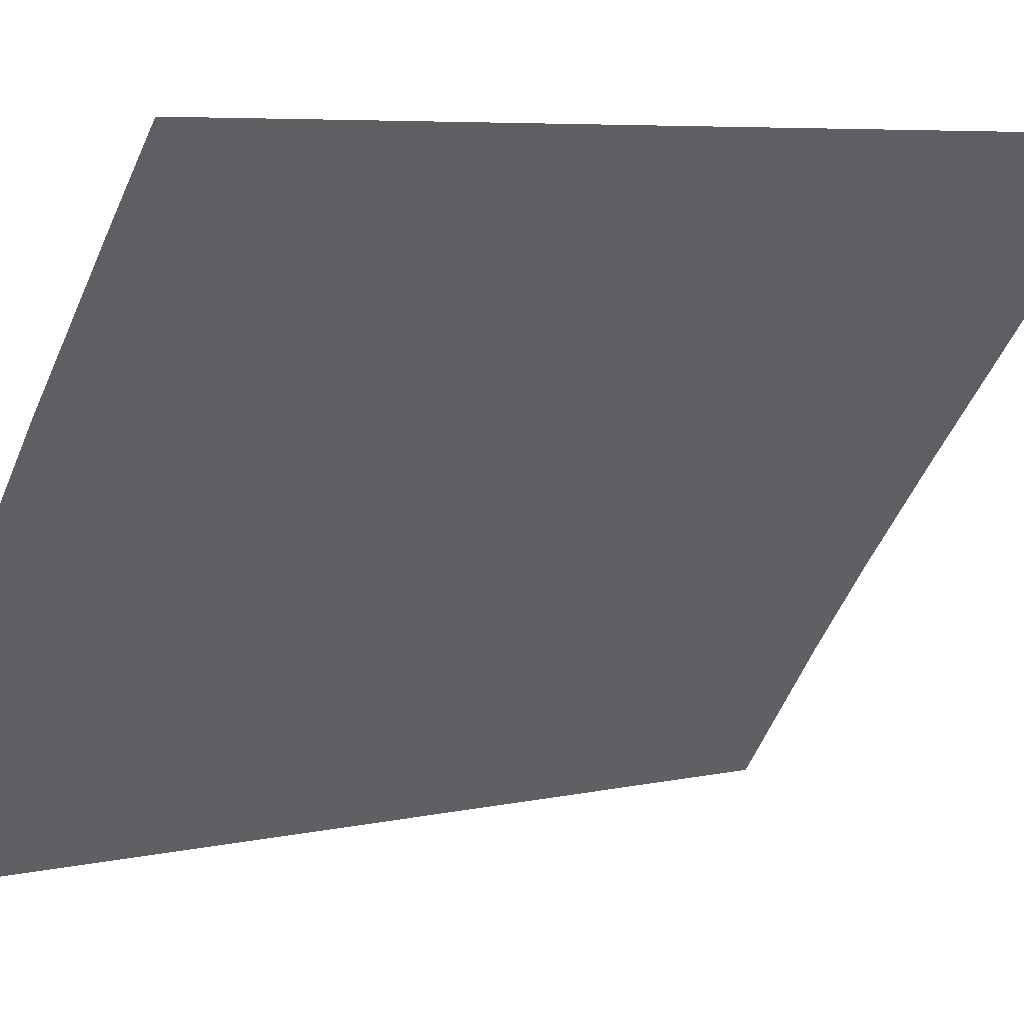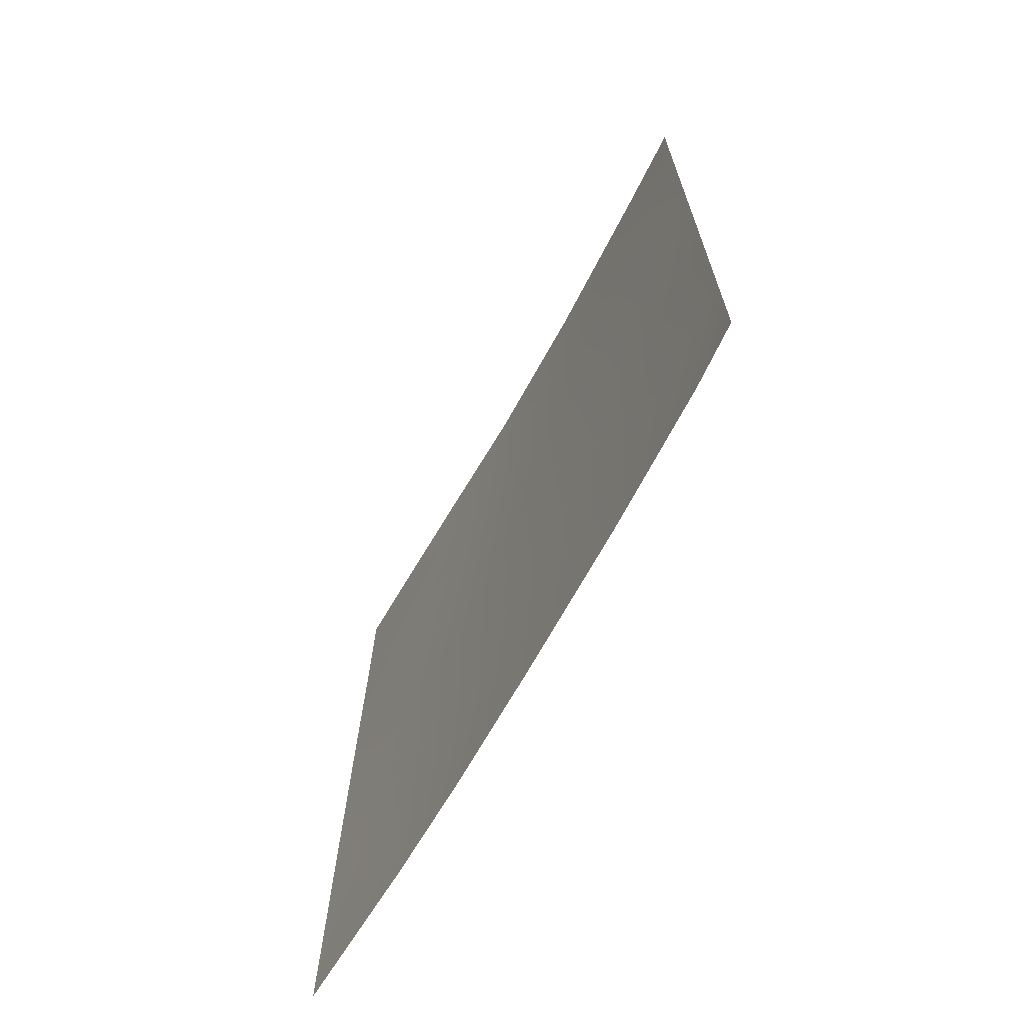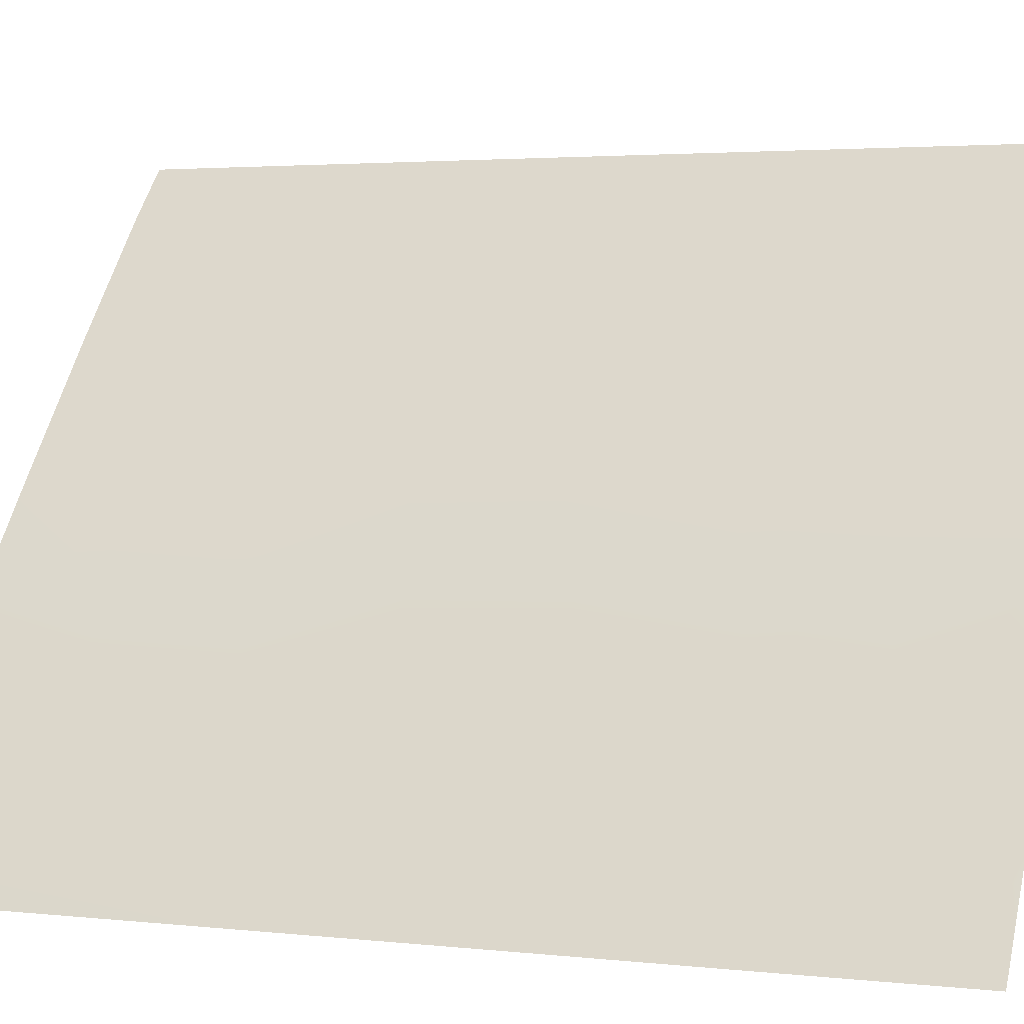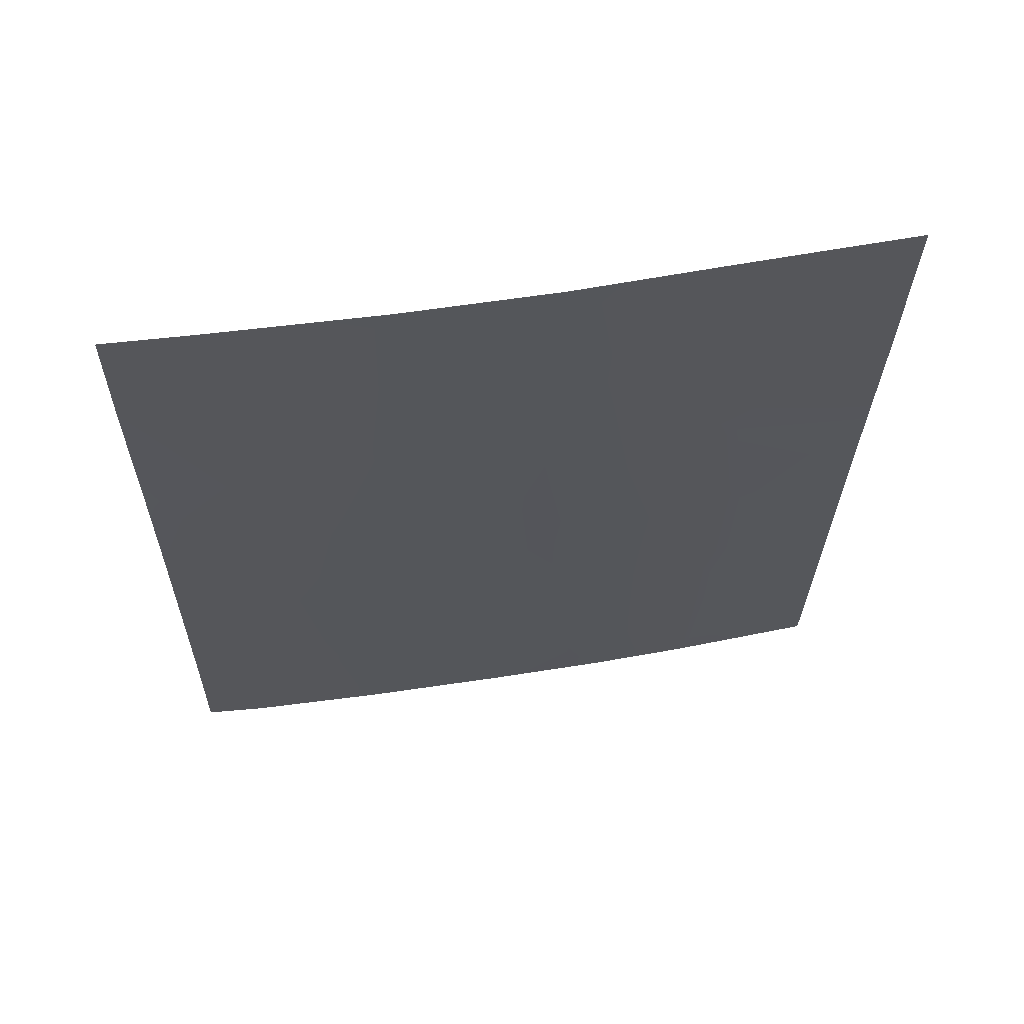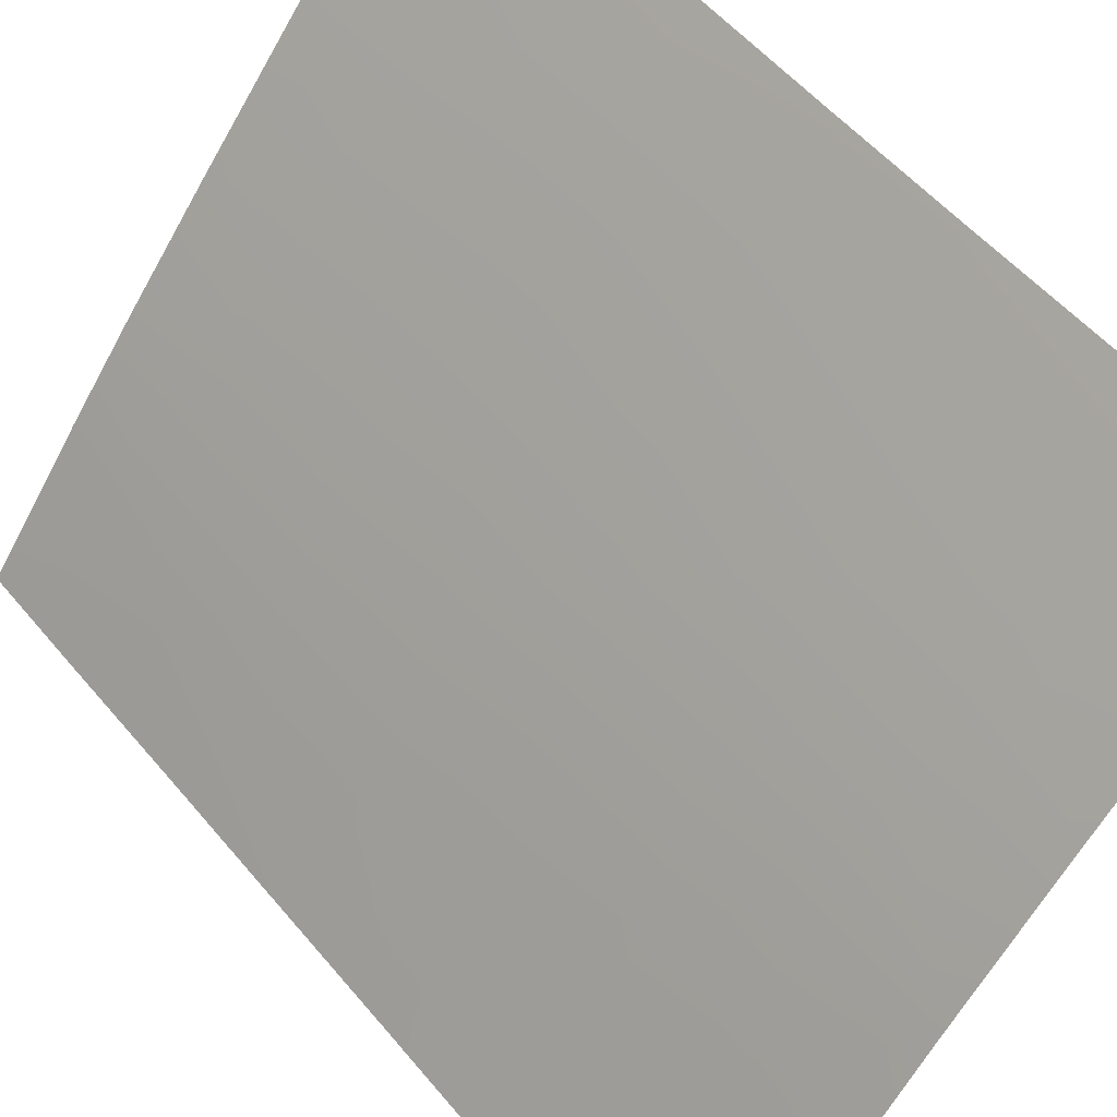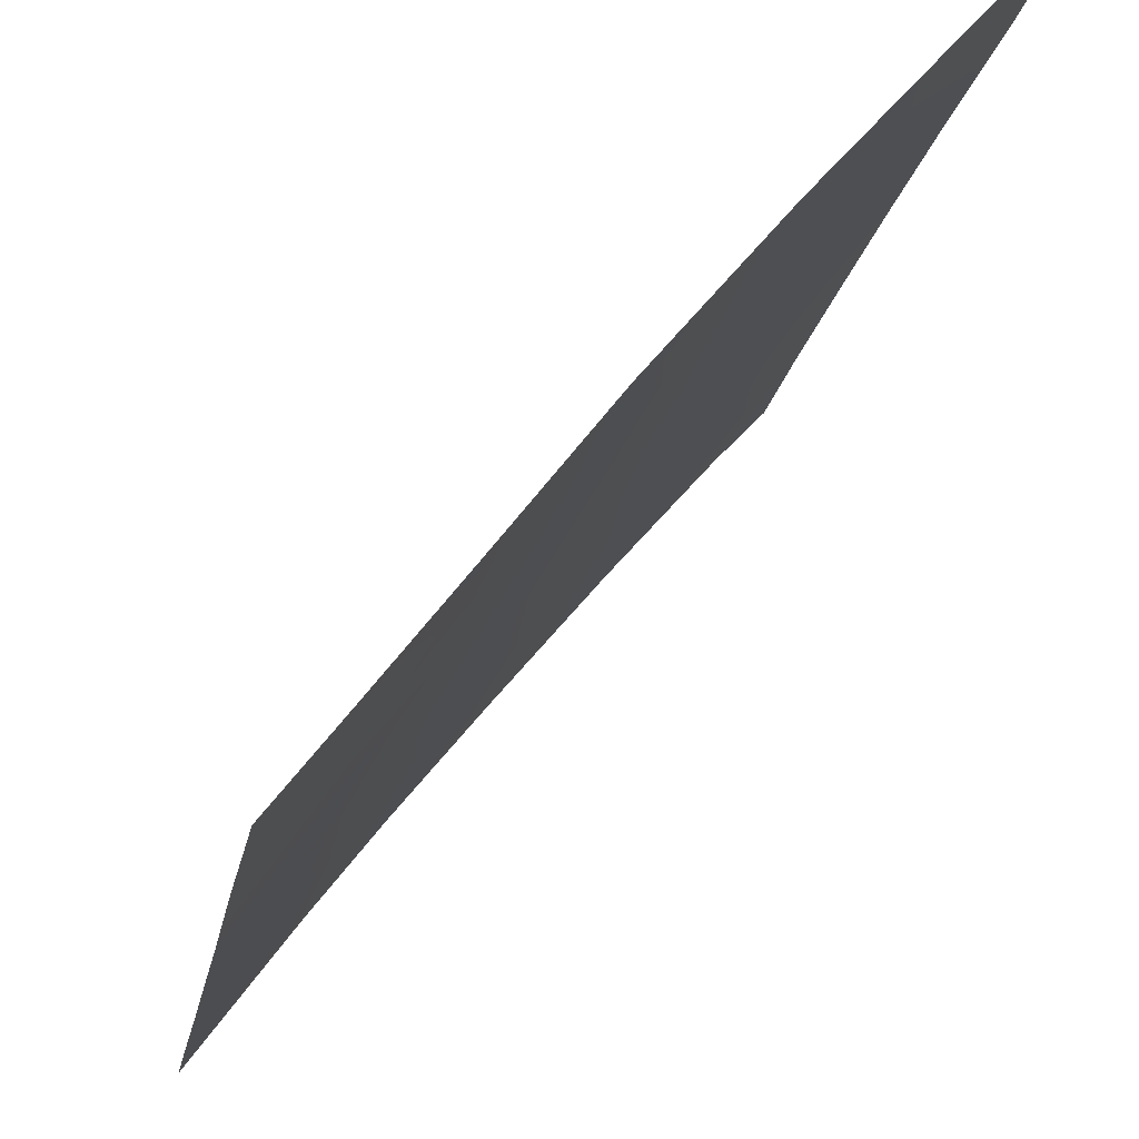
<metadata>
{"format":"obj","ext":"obj","renderer":"f3d","projection":"perspective","resolution":1024,"background":"white","views":[{"elev":6.2,"azim":-125.7,"up":"+Z"},{"elev":-68.9,"azim":-68.9,"up":"+Y"},{"elev":2.7,"azim":111.0,"up":"+Z"},{"elev":62.1,"azim":41.3,"up":"+Y"},{"elev":54.9,"azim":139.9,"up":"+Z"},{"elev":-17.5,"azim":169.8,"up":"+Z"}]}
</metadata>
<code>
v 51.12 -45.67 36.77
v 50.07 -46.02 37.97
v 53.65 -44.86 33.76
v 55.91 -50 30.72
v 53.29 -38 34.35
v 54.48 -38 32.82
v 49.45 -39.82 38.72
v 49.49 -38 38.72
v 56.13 -38 30.72
v 49.9 -50 38.08
v 49.29 -50 38.72
v 52.58 -50 34.95
v 53.7 -50 33.6
v 56.04 -42.84 30.72
v 49.39 -45.96 38.72
v 49.34 -48.25 38.72
v 53.34 -39.84 34.25
v 52.7 -43.42 34.96
v 50.53 -41.8 37.51
v 55.29 -39.1 31.77
v 54.86 -42.32 32.27
v 52.25 -39.72 35.57
v 55.94 -48.7 30.72
v 52.92 -41.45 34.75
v 55.47 -38 31.55
v 49.44 -42.19 38.72
v 51.98 -48.71 35.71
v 50.61 -48.35 37.29
v 51.19 -50 36.6
v 53.02 -48.6 34.46
v 55.97 -46.49 30.72
v 55.37 -45.99 31.53
v 56.09 -40.52 30.72
v 51.9 -38 36.01
v 56.01 -44.66 30.72
v 54.94 -44.26 32.14
v 49.42 -44.07 38.72
v 50.32 -43.89 37.72
v 55.15 -40.81 31.92
v 53.32 -46.85 34.12
v 50.9 -39.78 37.11
v 51.4 -43.63 36.48
v 54.09 -41 33.29
v 50.32 -38 37.79
v 54.17 -48.33 33.06
v 54.59 -50 32.46
v 54.51 -46.39 32.64
v 55.2 -47.75 31.72
v 52.37 -45.32 35.3
v 54.31 -39.38 33.03
v 53.89 -42.83 33.5
v 51.71 -41.63 36.17
v 52.12 -47.17 35.57
f 24 43 51
f 45 48 46
f 5 17 22
f 23 4 46
f 50 5 6
f 20 6 25
f 20 25 9
f 26 7 19
f 44 41 7
f 33 20 9
f 34 22 41
f 38 26 19
f 12 29 27
f 33 14 39
f 34 5 22
f 14 35 36
f 35 31 32
f 24 51 18
f 16 15 2
f 2 37 38
f 37 26 38
f 37 2 15
f 16 2 28
f 43 21 51
f 43 39 21
f 22 52 41
f 20 39 50
f 53 27 28
f 22 17 24
f 30 13 12
f 24 17 43
f 40 49 3
f 53 30 27
f 40 30 53
f 20 33 39
f 3 36 47
f 34 41 44
f 21 36 51
f 30 40 45
f 45 13 30
f 13 45 46
f 46 48 23
f 3 47 40
f 40 47 45
f 18 49 42
f 18 3 49
f 32 31 48
f 24 18 52
f 47 32 48
f 52 18 42
f 44 7 8
f 49 1 42
f 47 48 45
f 11 16 10
f 39 43 50
f 5 50 17
f 36 21 14
f 50 43 17
f 50 6 20
f 39 14 21
f 51 36 3
f 32 47 36
f 12 27 30
f 52 19 41
f 52 22 24
f 3 18 51
f 35 32 36
f 42 38 19
f 29 28 27
f 1 2 38
f 49 53 1
f 40 53 49
f 52 42 19
f 1 38 42
f 41 19 7
f 48 31 23
f 28 2 1
f 28 1 53
f 10 16 28
f 10 28 29

</code>
